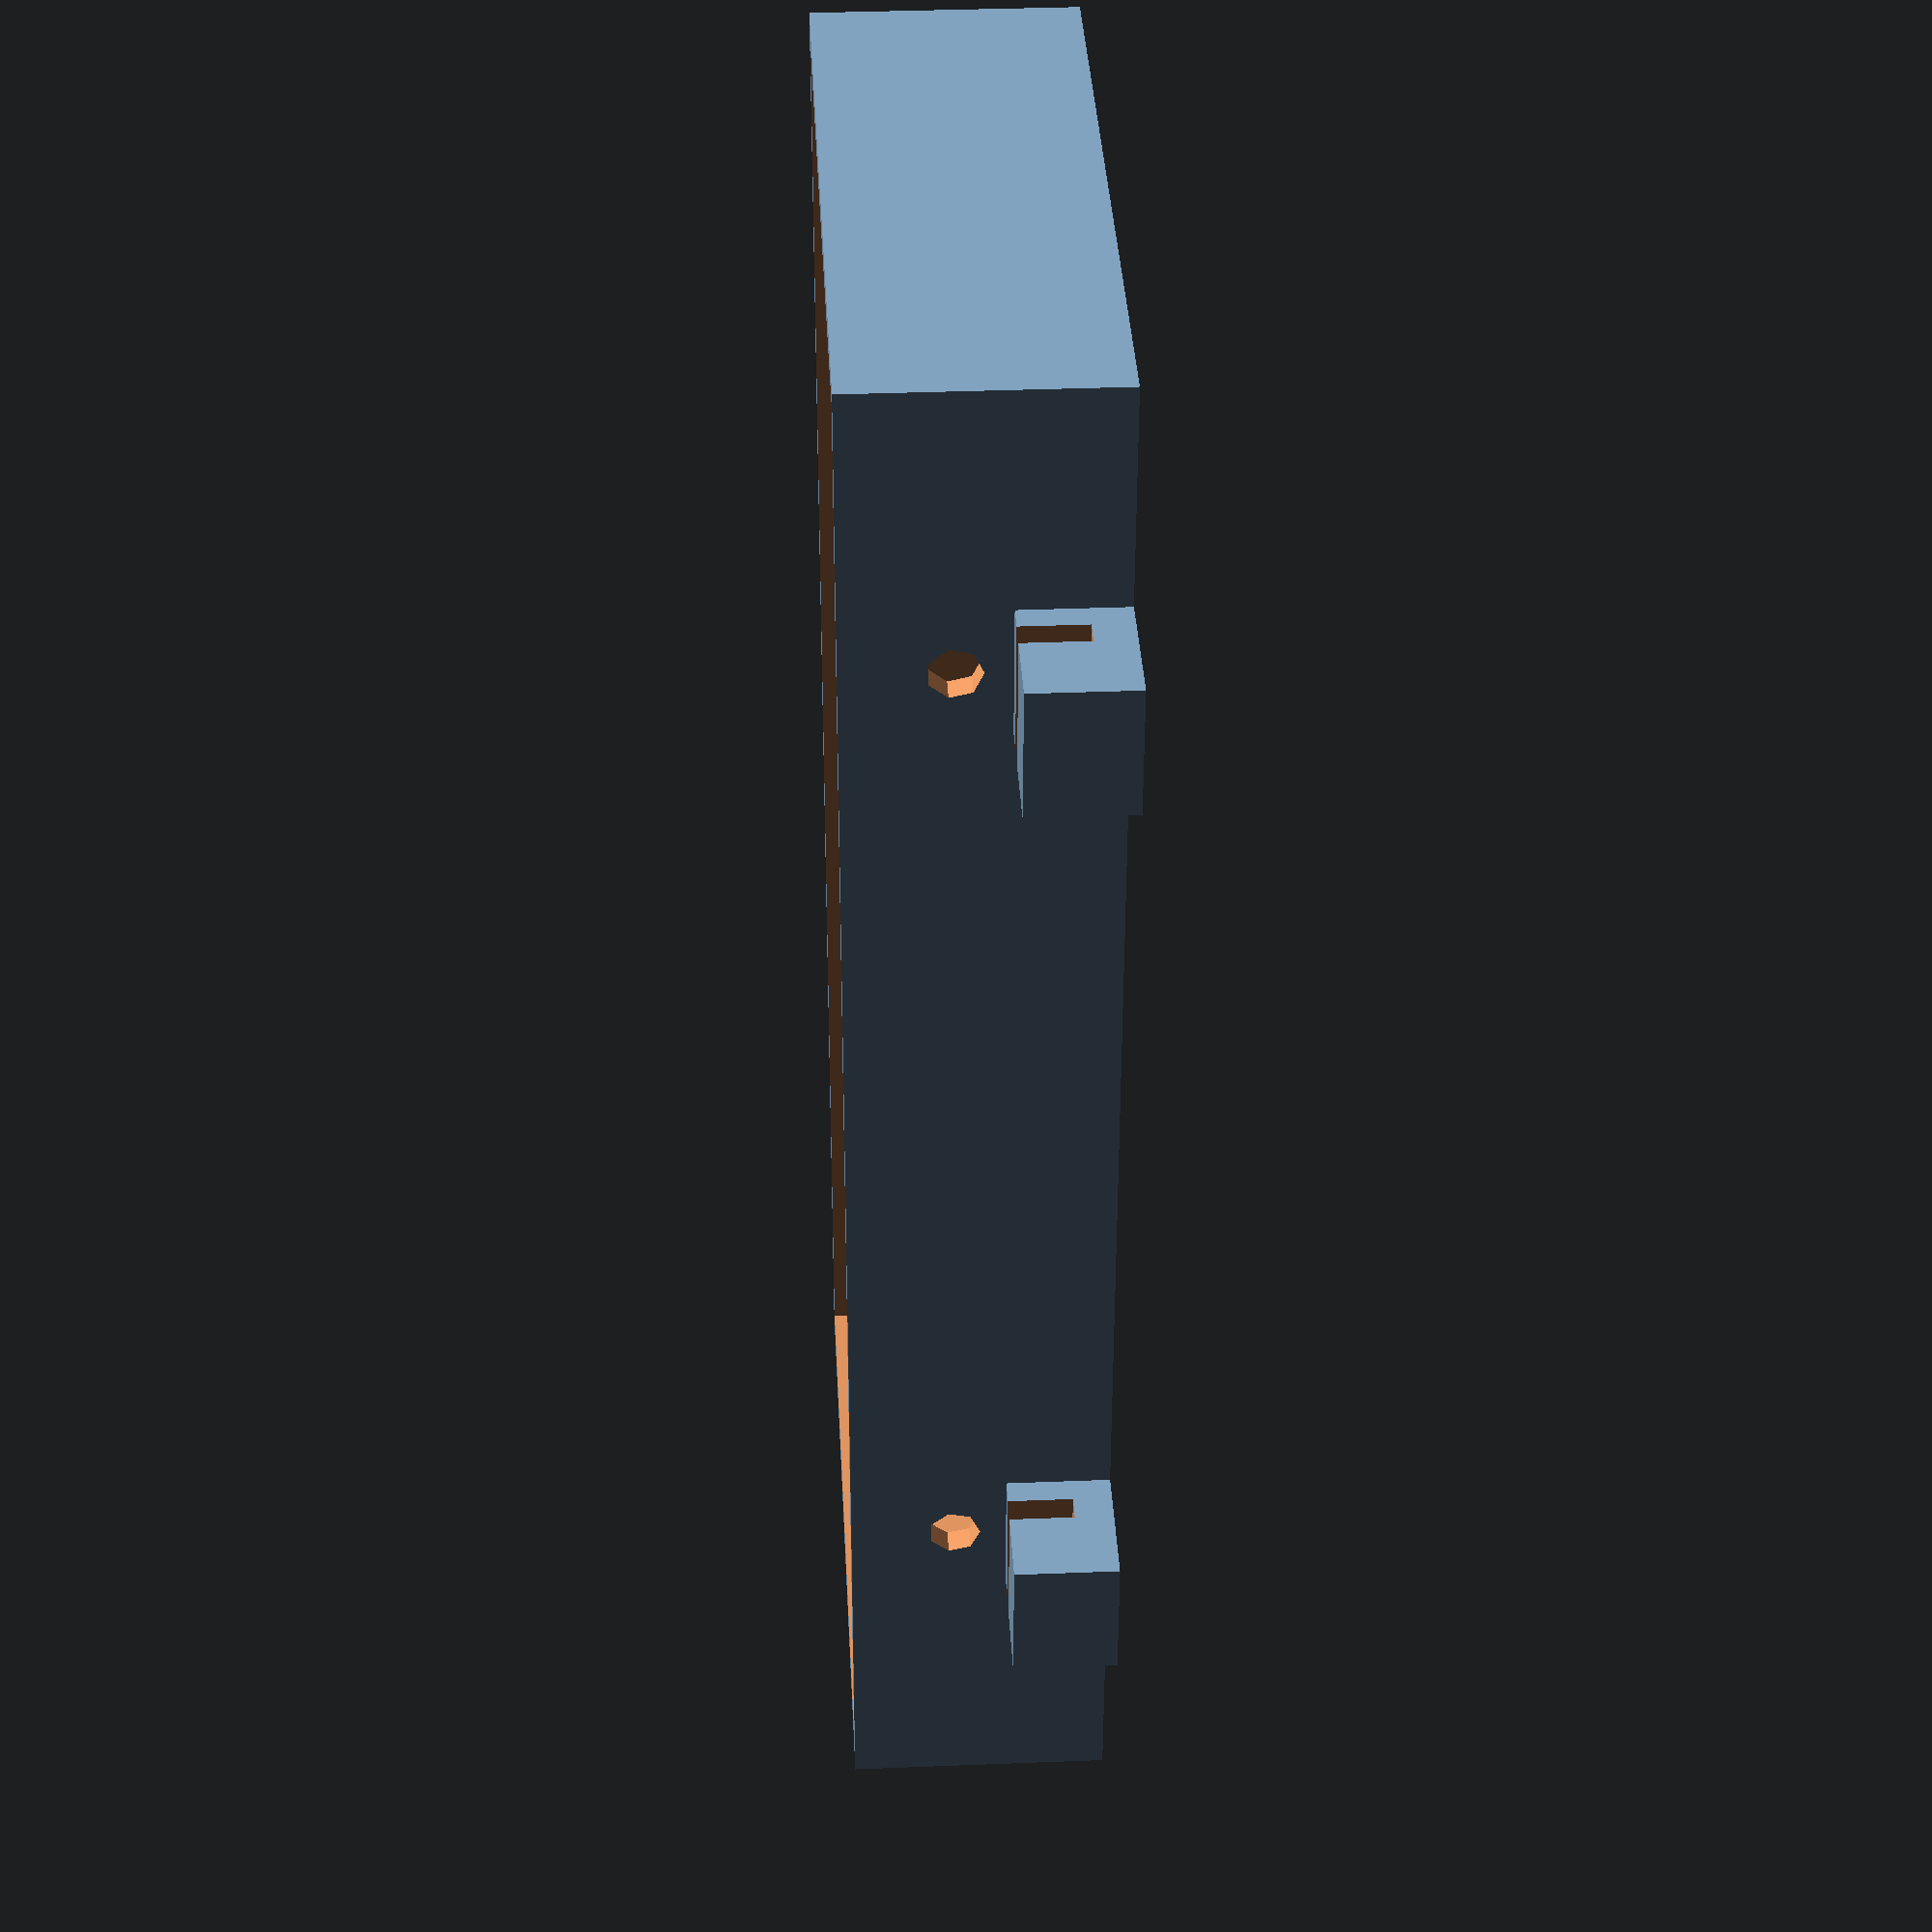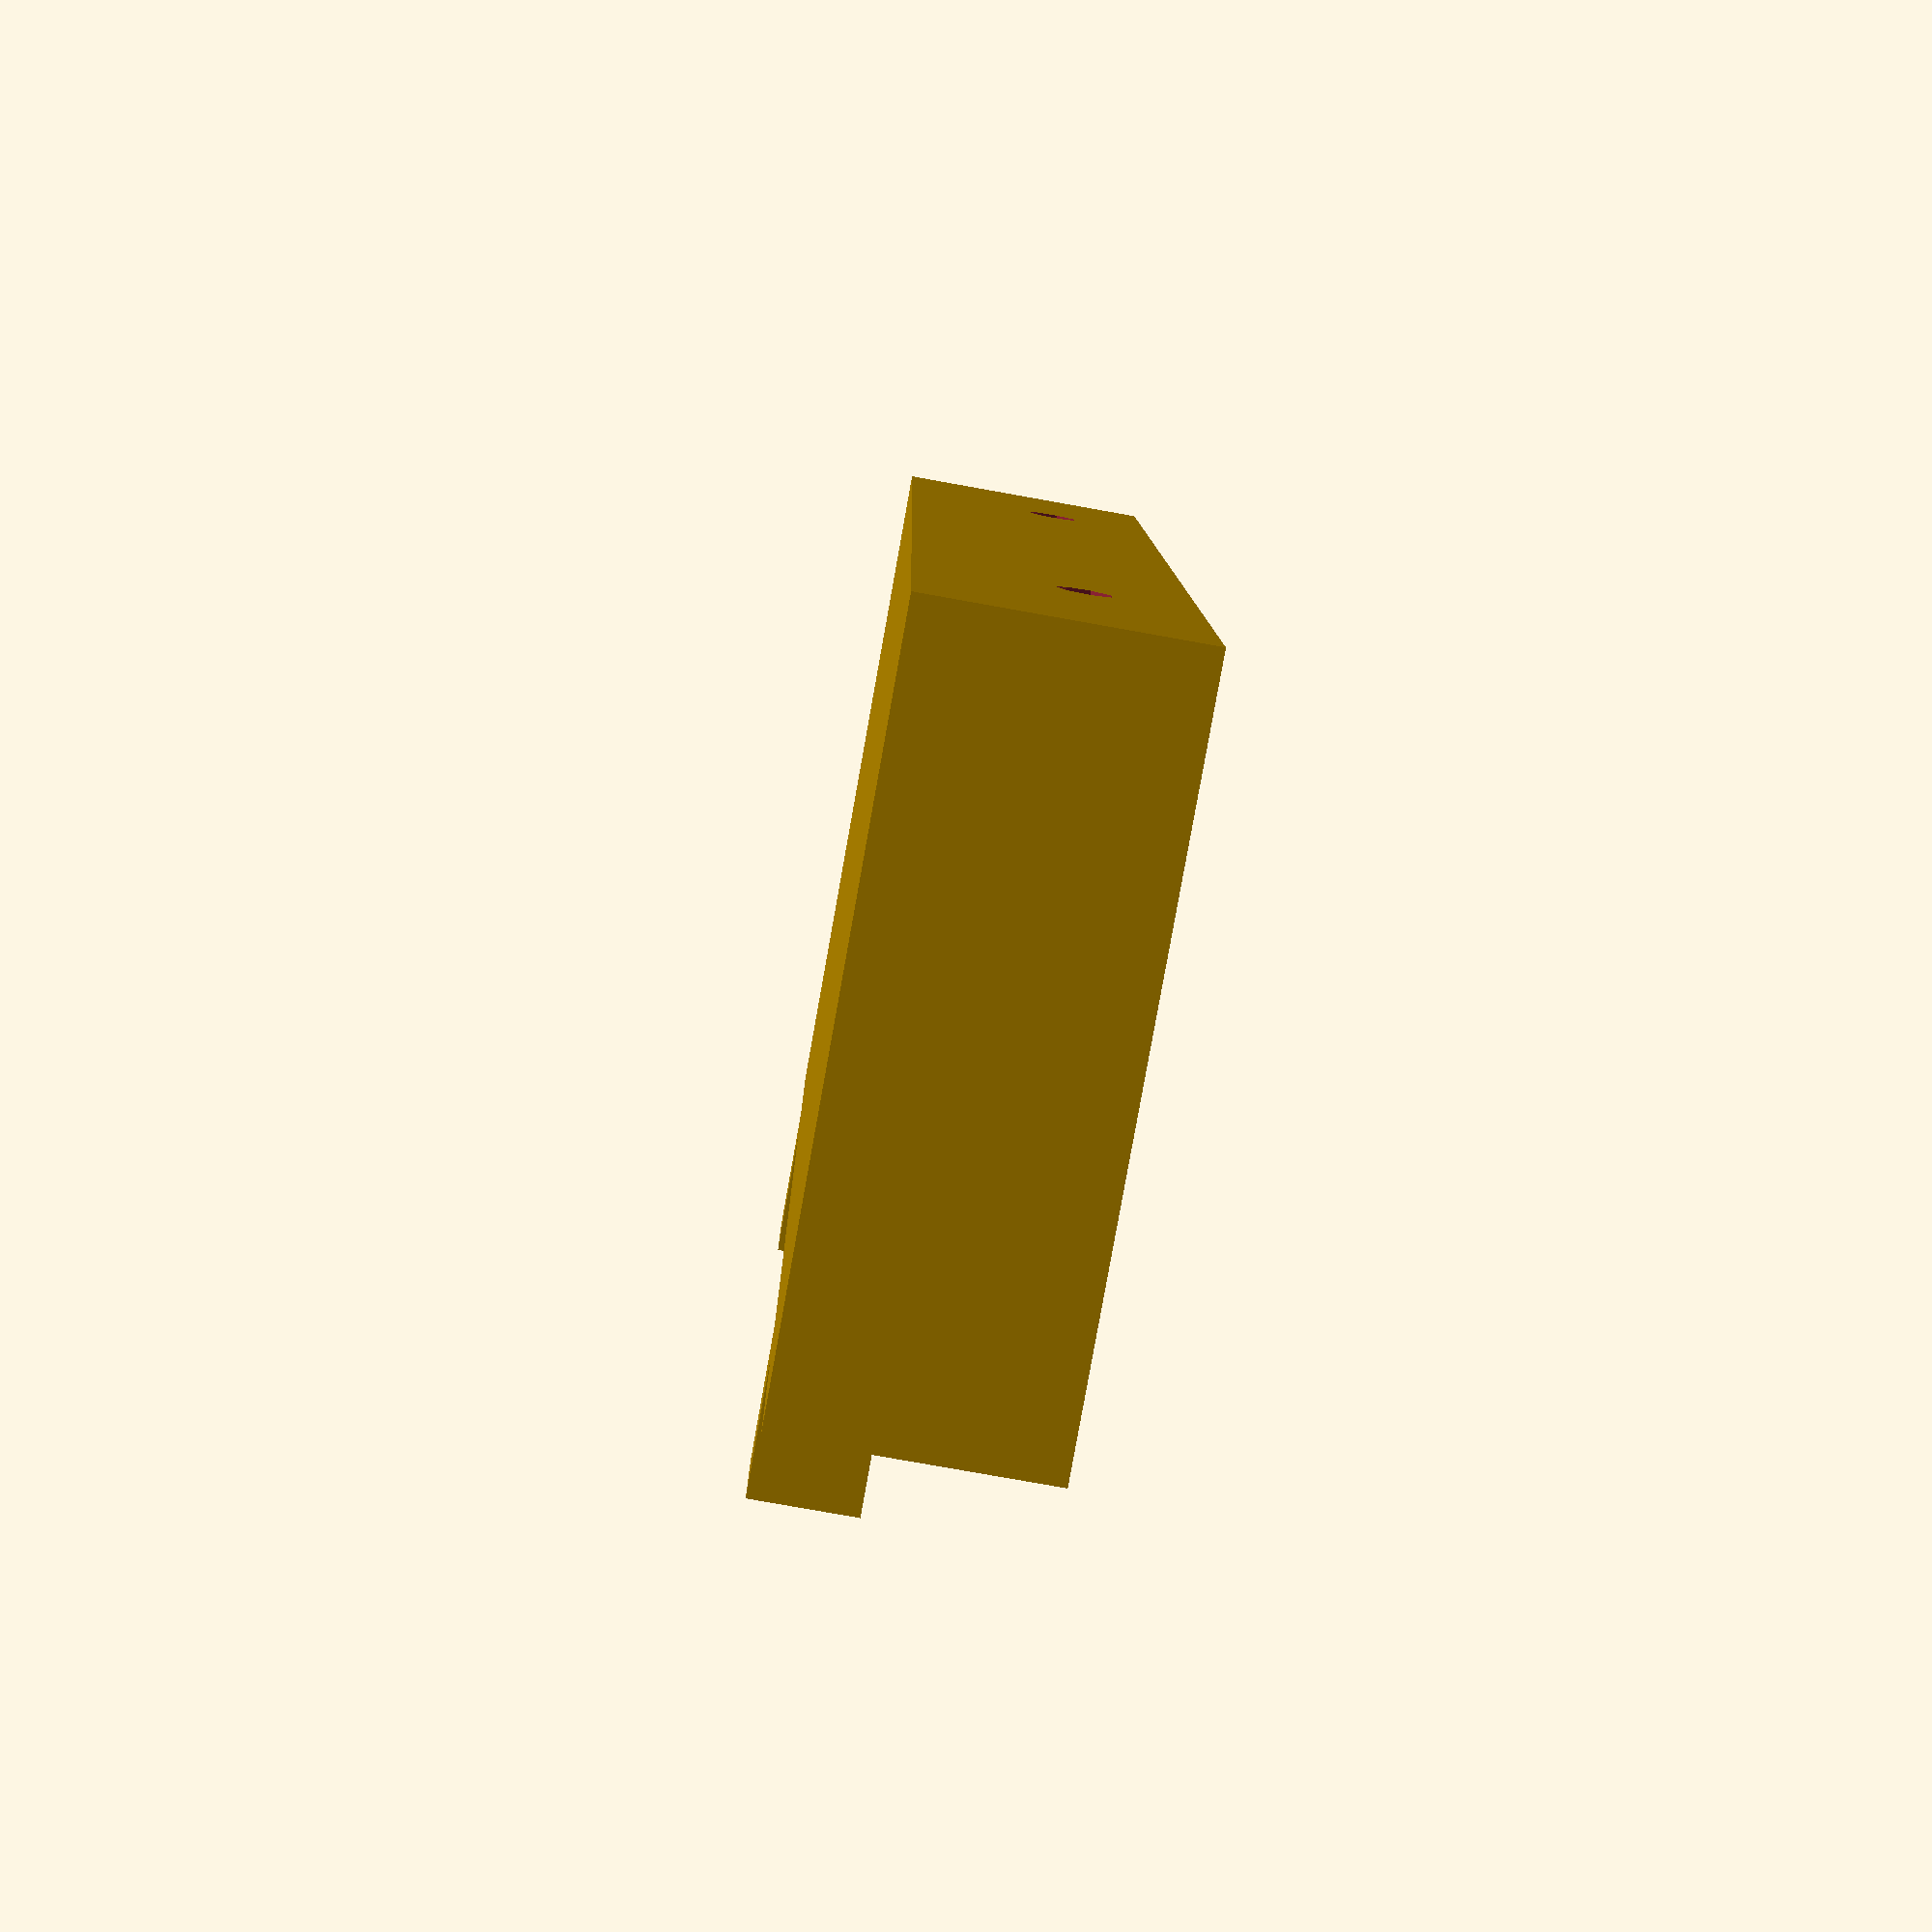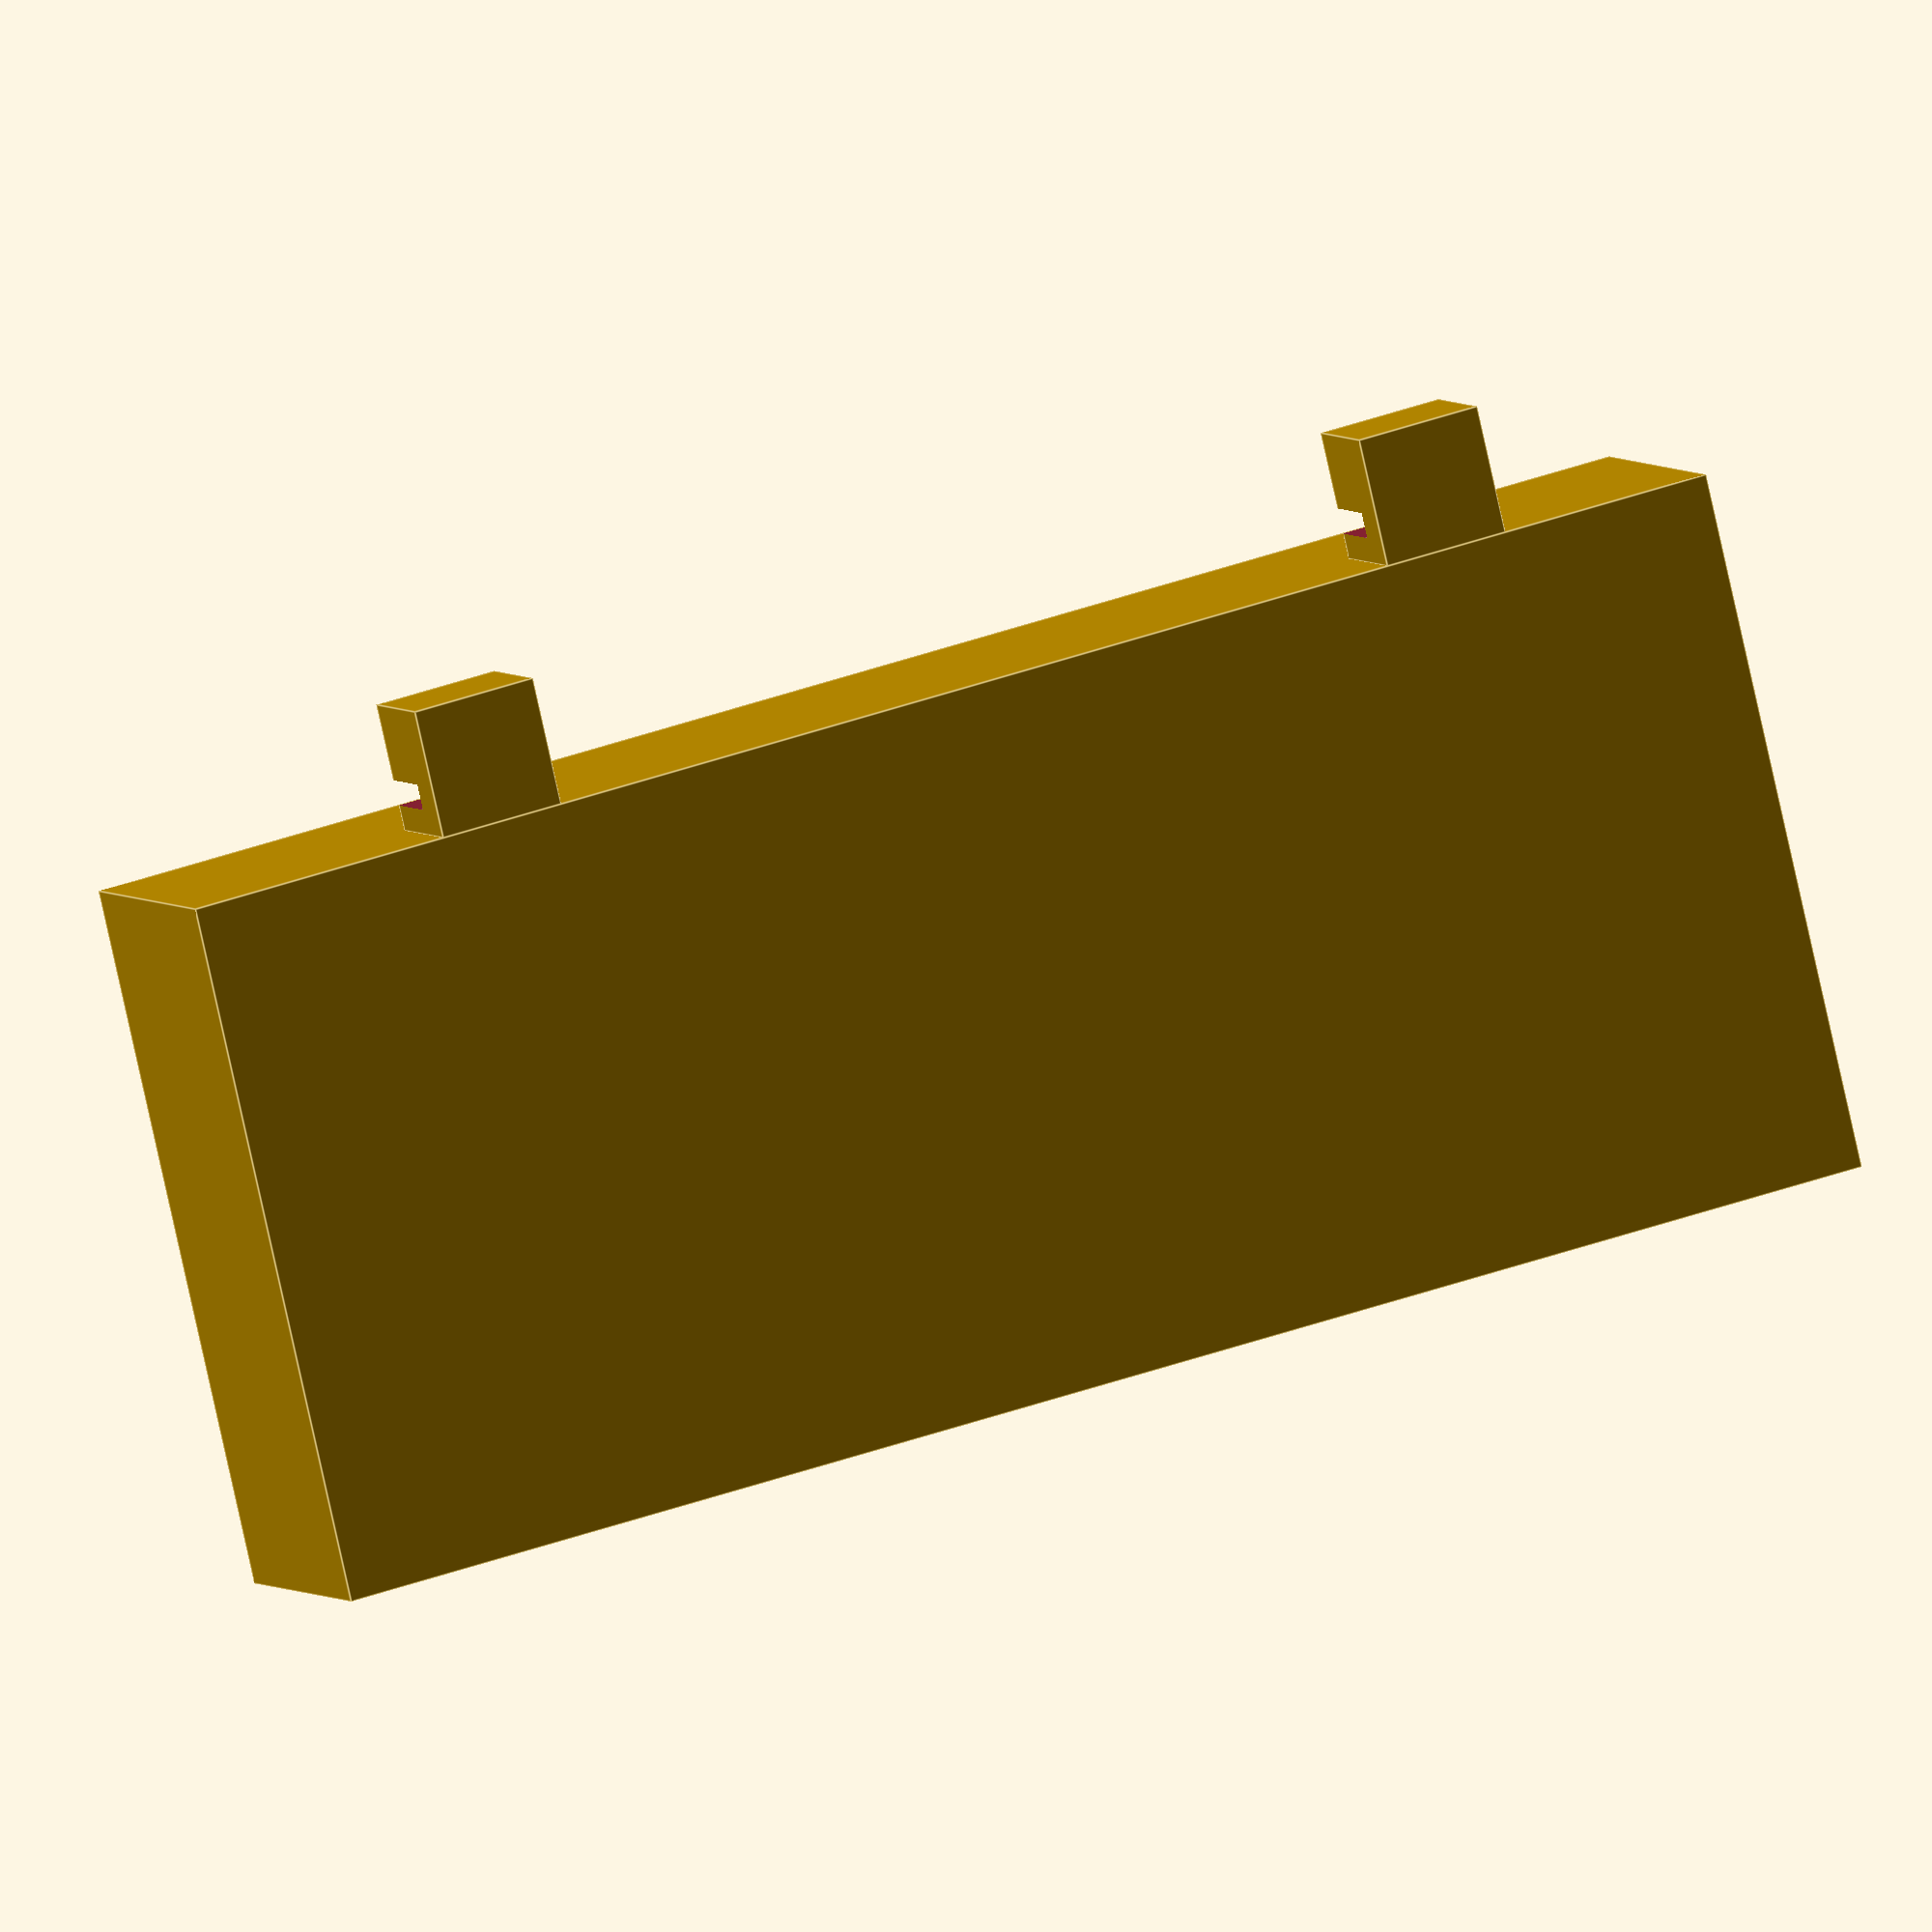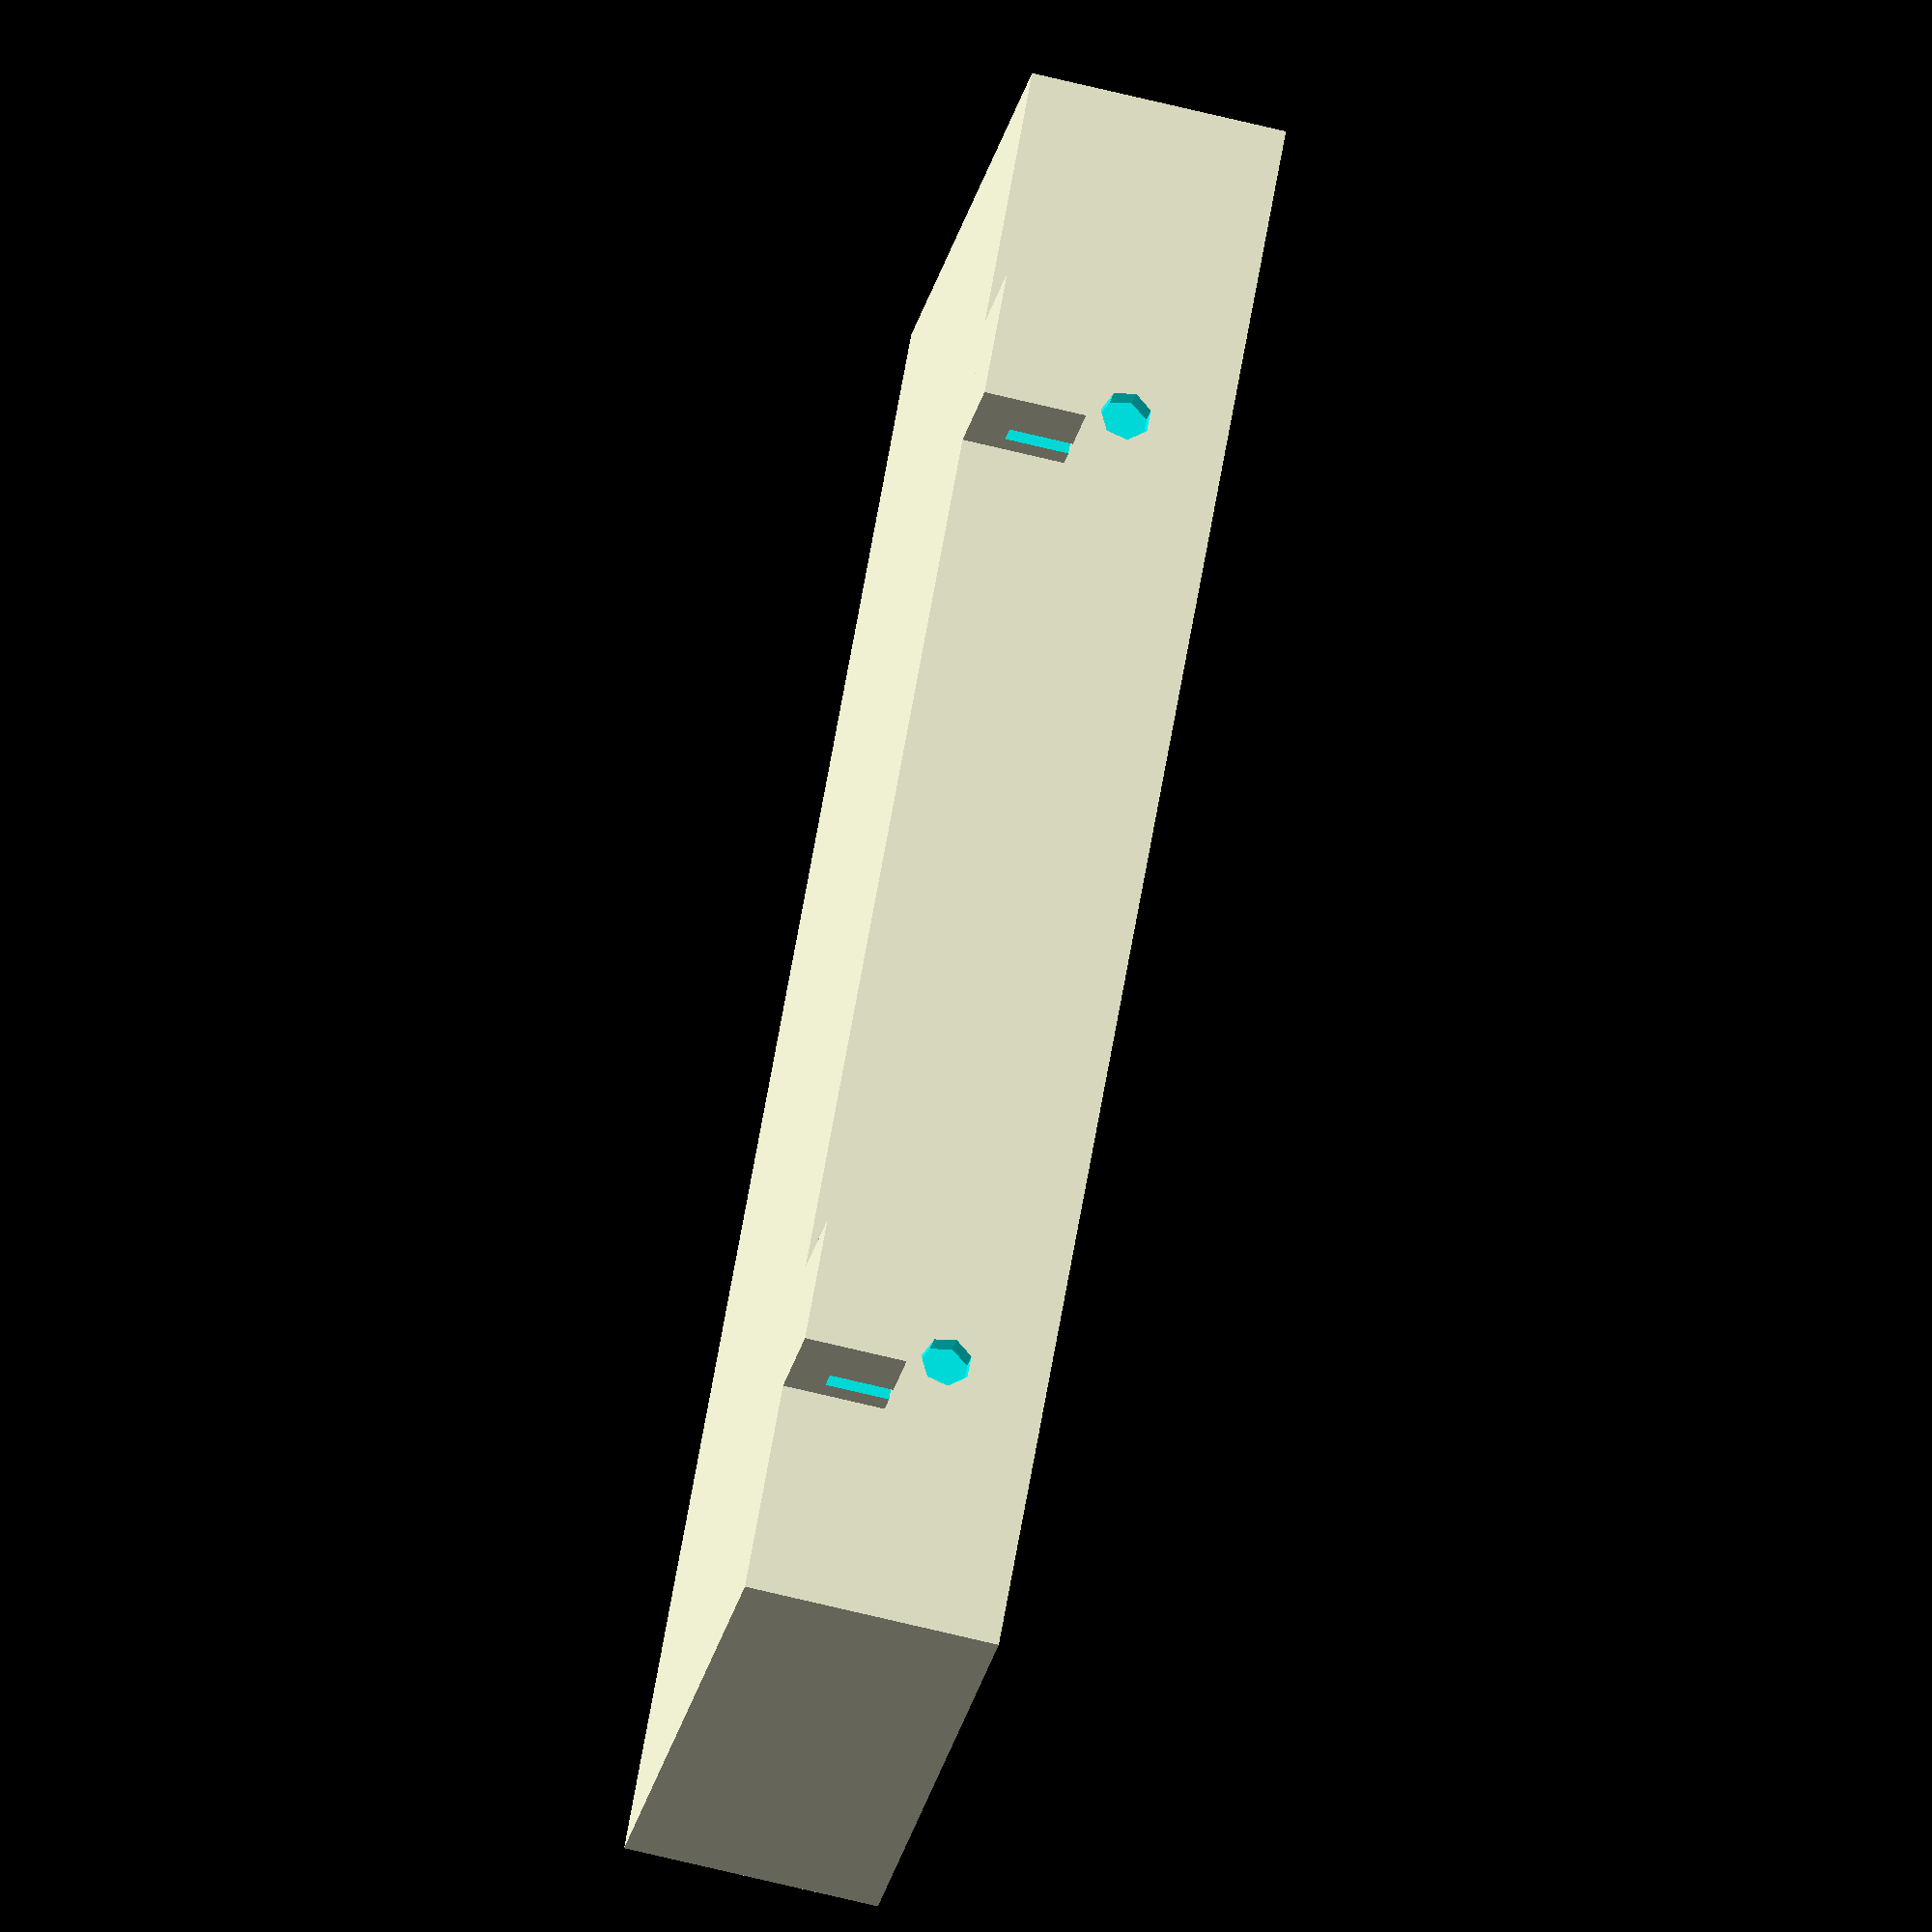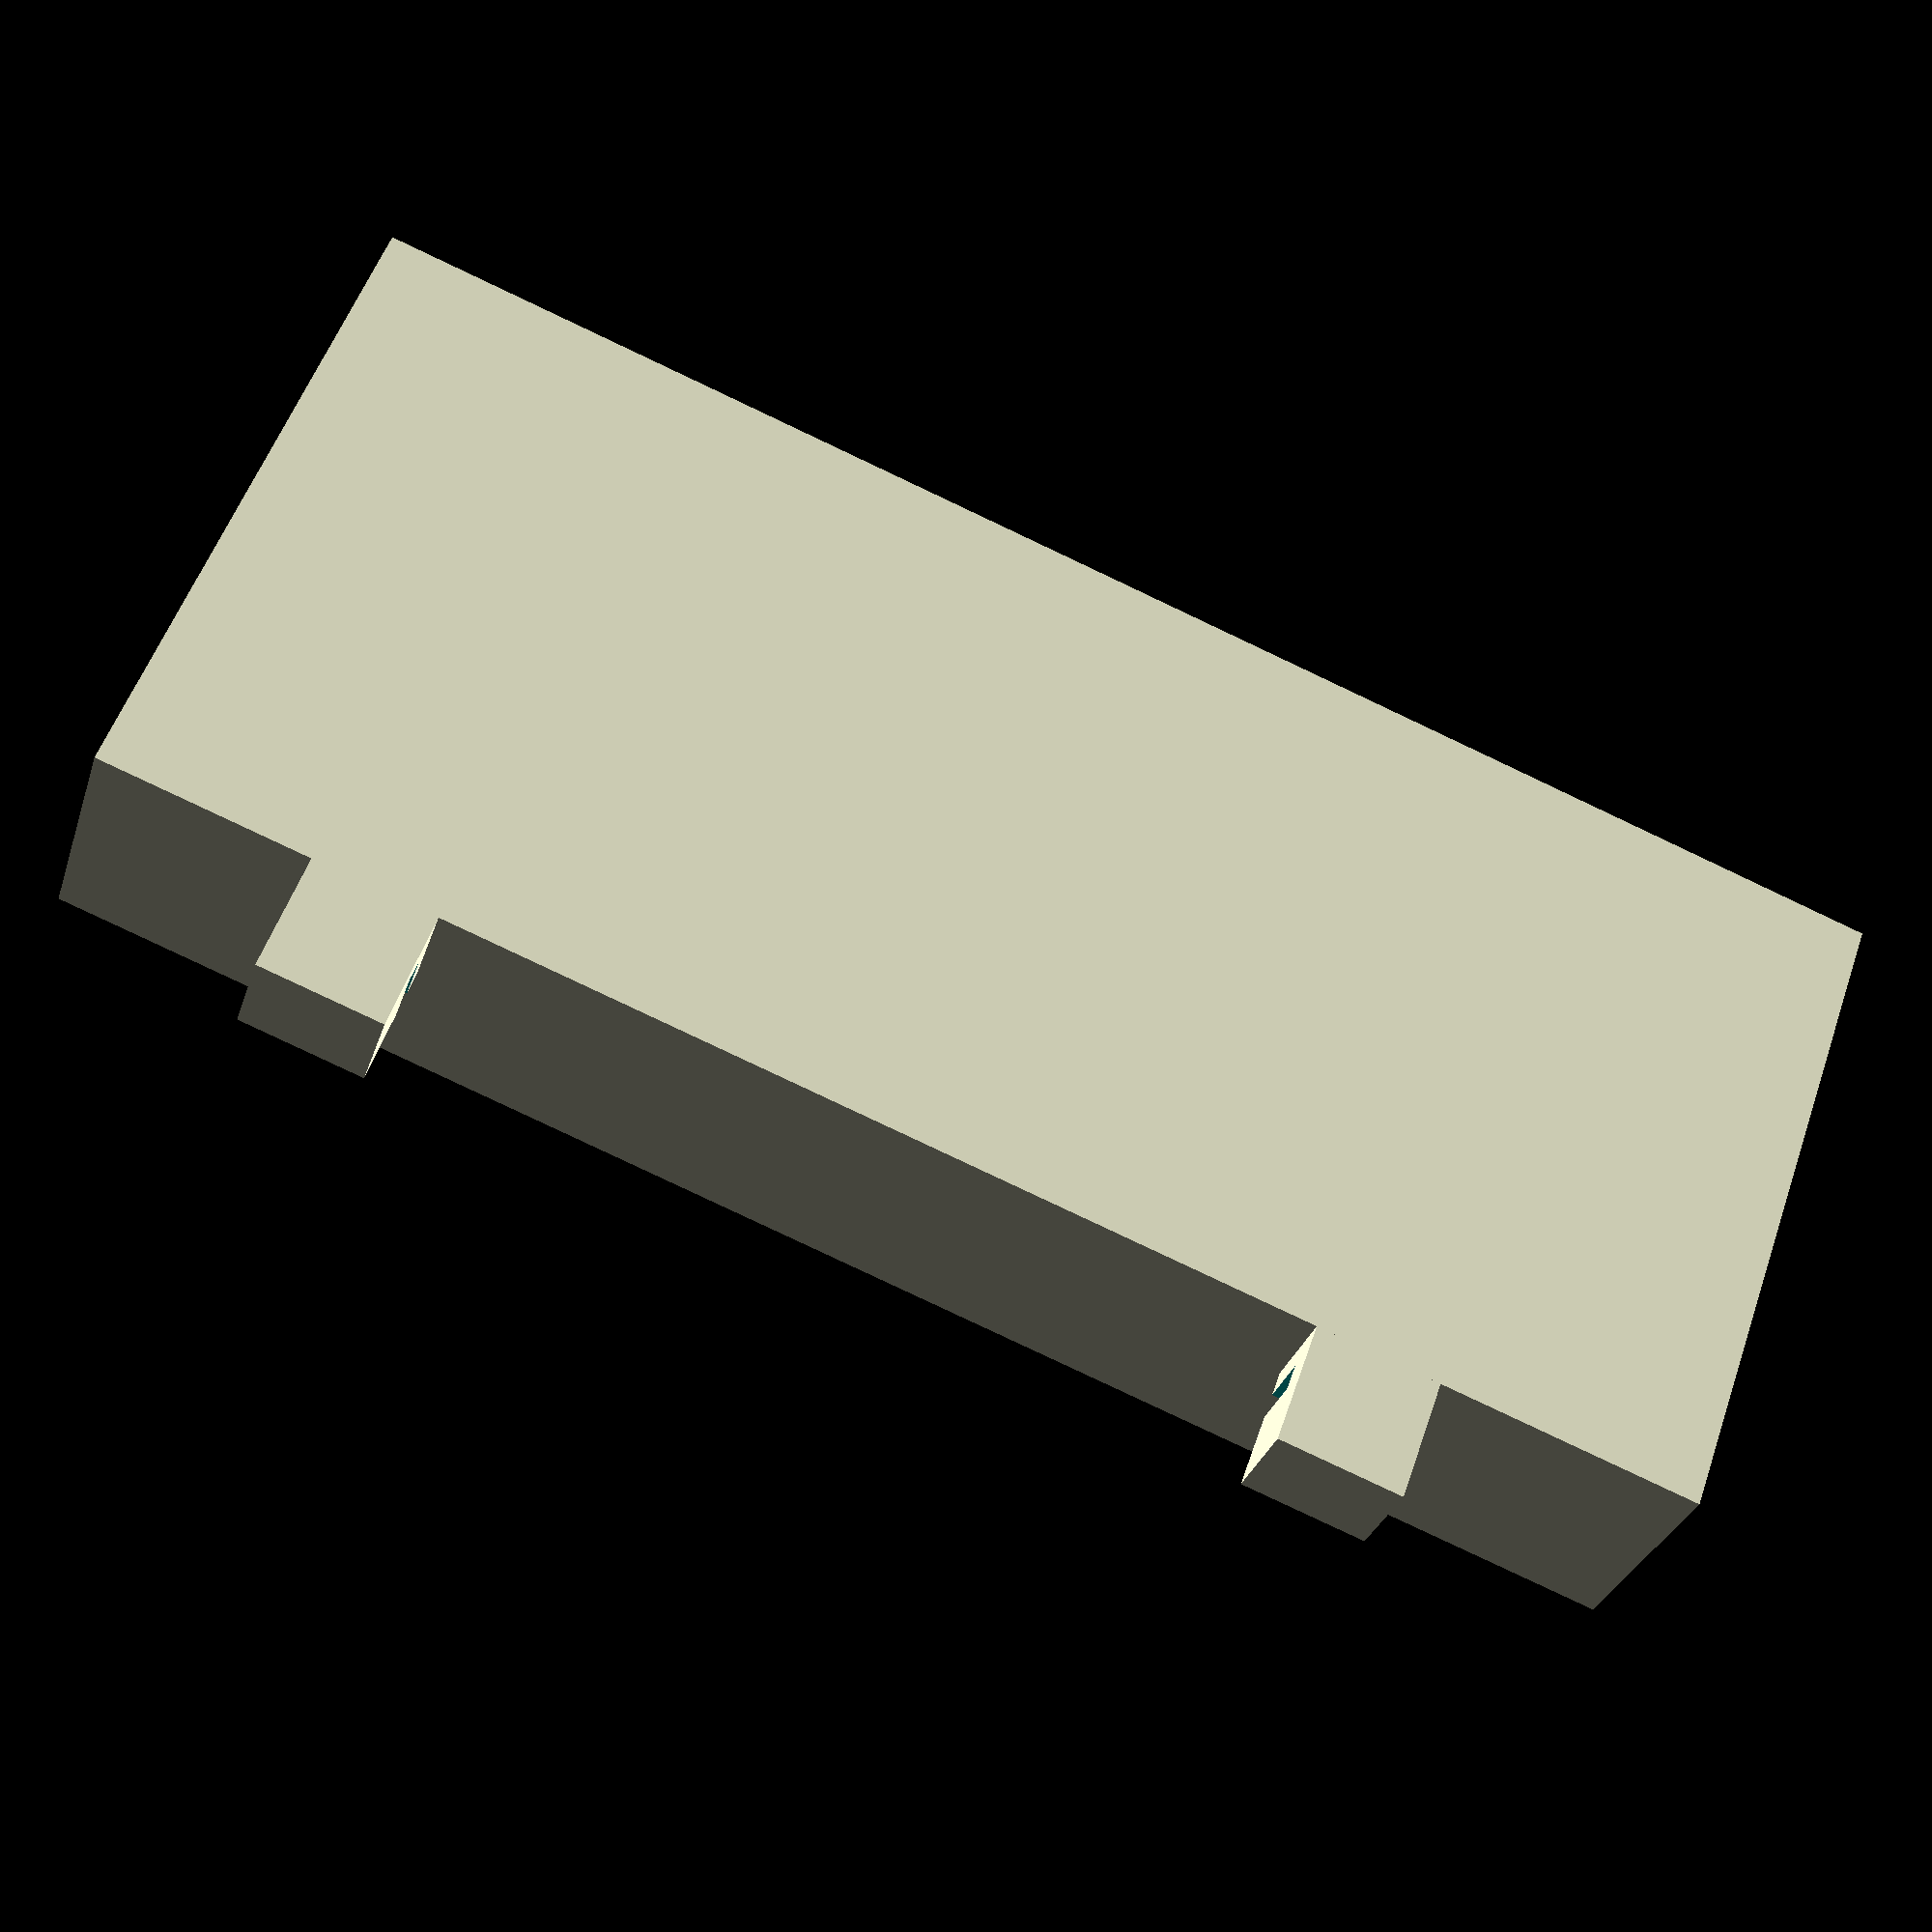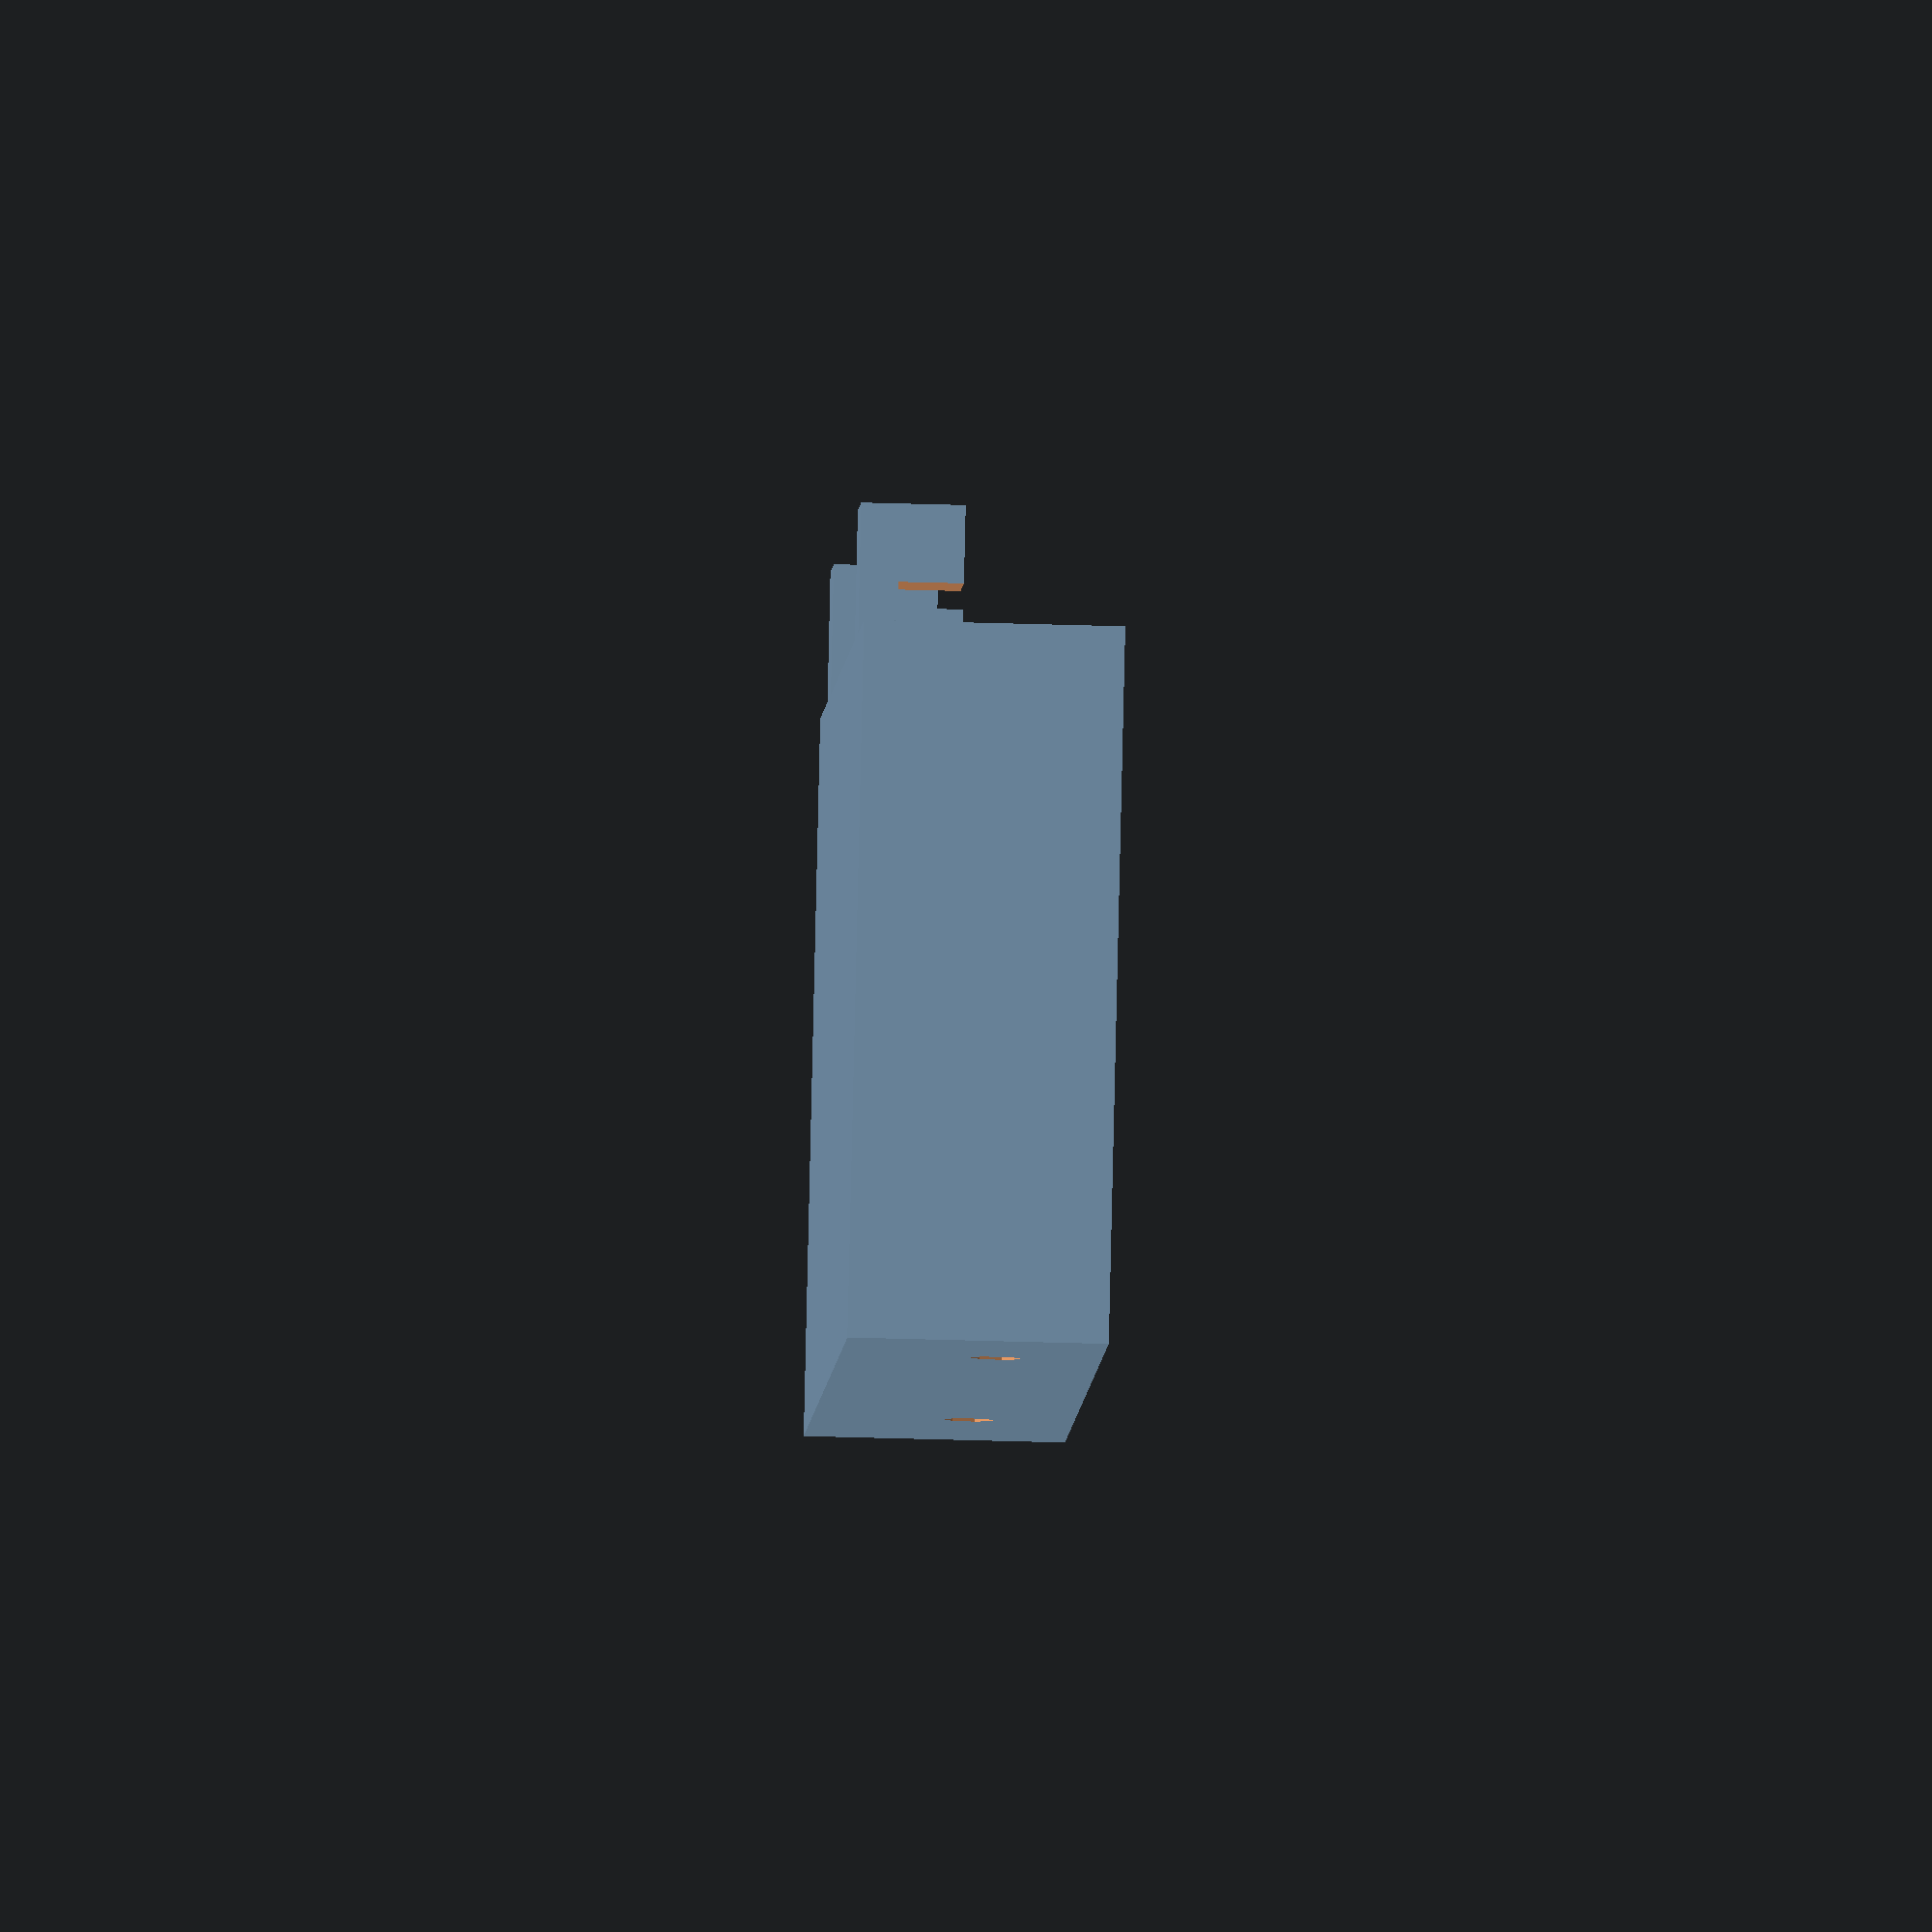
<openscad>
GUT_WIDTH = 124; //increased from 122
GUT_HEIGHT = 51; //increased from 47
WALL_THICKNESS = 2;
GUT_LIP = 10;
GUT_TOP = 20;
HOLE_R = 2;

//cube([GUT_WIDTH, GUT_LIP, GUT_HEIGHT]);

union(){
difference(){
    cube([GUT_HEIGHT + (WALL_THICKNESS * 2), GUT_WIDTH + (WALL_THICKNESS * 2), GUT_TOP], center=false);
    translate([2,2,2]){
        cube([GUT_HEIGHT, GUT_WIDTH, GUT_TOP + 10], center = false);
    }
    //create screw holes
    screw();
}
    clips();
}
// clips
module clips(){
        translate([-10,17,0]){
        difference(){
        cube([10,10,8]);
            translate([6,-5,3]){
                cube([2,20,12]);
            }
        }
    }
         translate([-10,(GUT_WIDTH - 27),0]){
        difference(){
        cube([10,10,8]);
            translate([6,-5,3]){
                cube([2,20,12]);
            }
        }
    }
}


//screw holes
module screw(){

translate([GUT_HEIGHT + 1,22,12]){
    rotate([0,90,0]){
        cylinder(h = WALL_THICKNESS + 2, r = HOLE_R,center=false);
        }
        }
translate([GUT_HEIGHT + 1,(GUT_WIDTH - 22),12]){
        rotate([0,90,0]){
            cylinder(h = WALL_THICKNESS + 2, r = HOLE_R,center=false);
        }
    }

translate([-1,22,12]){
    rotate([0,90,0]){
        cylinder(h = WALL_THICKNESS + 2, r = HOLE_R,center=false);
        }
        }
translate([-1,(GUT_WIDTH - 22),12]){
        rotate([0,90,0]){
            cylinder(h = WALL_THICKNESS + 2, r = HOLE_R,center=false);
        }
    }
    }
</openscad>
<views>
elev=144.9 azim=2.2 roll=93.0 proj=p view=solid
elev=257.7 azim=3.4 roll=280.2 proj=p view=wireframe
elev=355.7 azim=103.5 roll=158.2 proj=o view=edges
elev=248.1 azim=134.4 roll=283.9 proj=o view=wireframe
elev=30.9 azim=250.5 roll=163.6 proj=p view=wireframe
elev=224.8 azim=228.6 roll=272.0 proj=o view=solid
</views>
